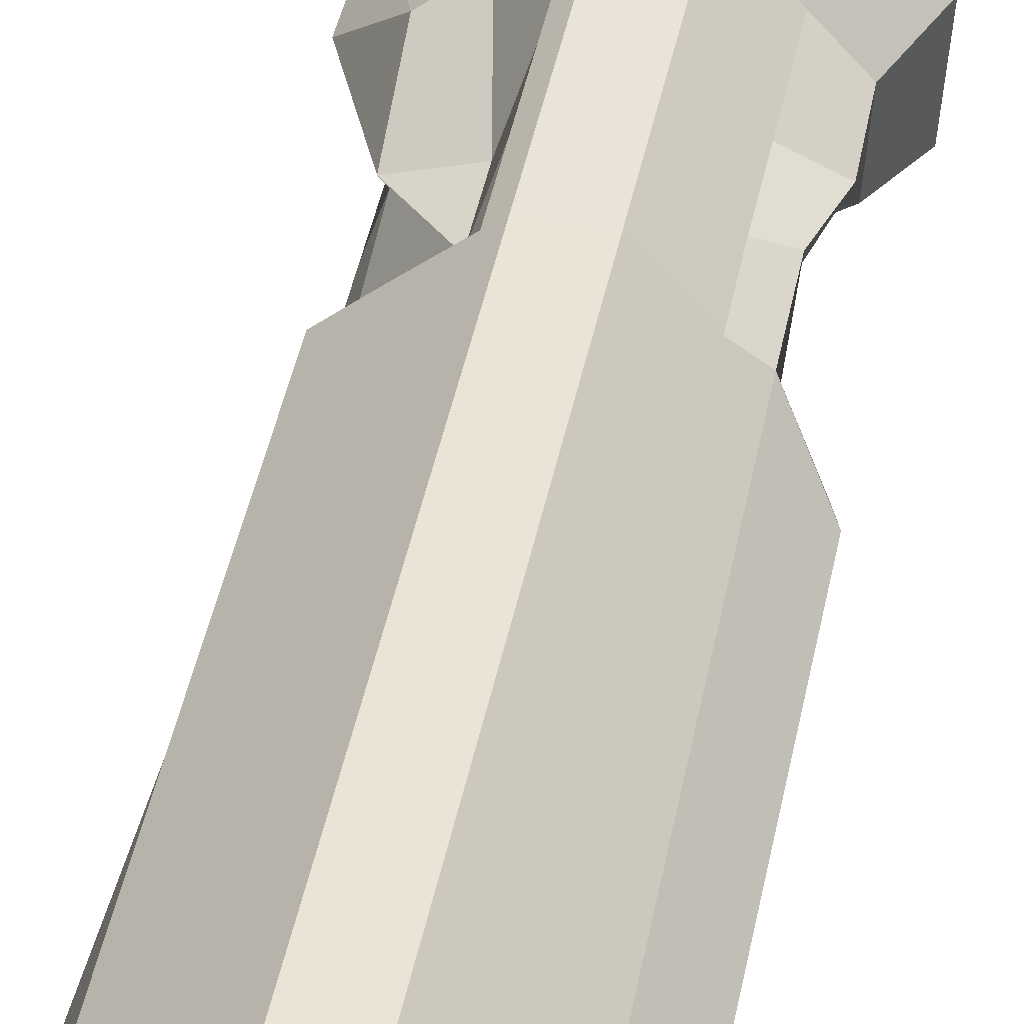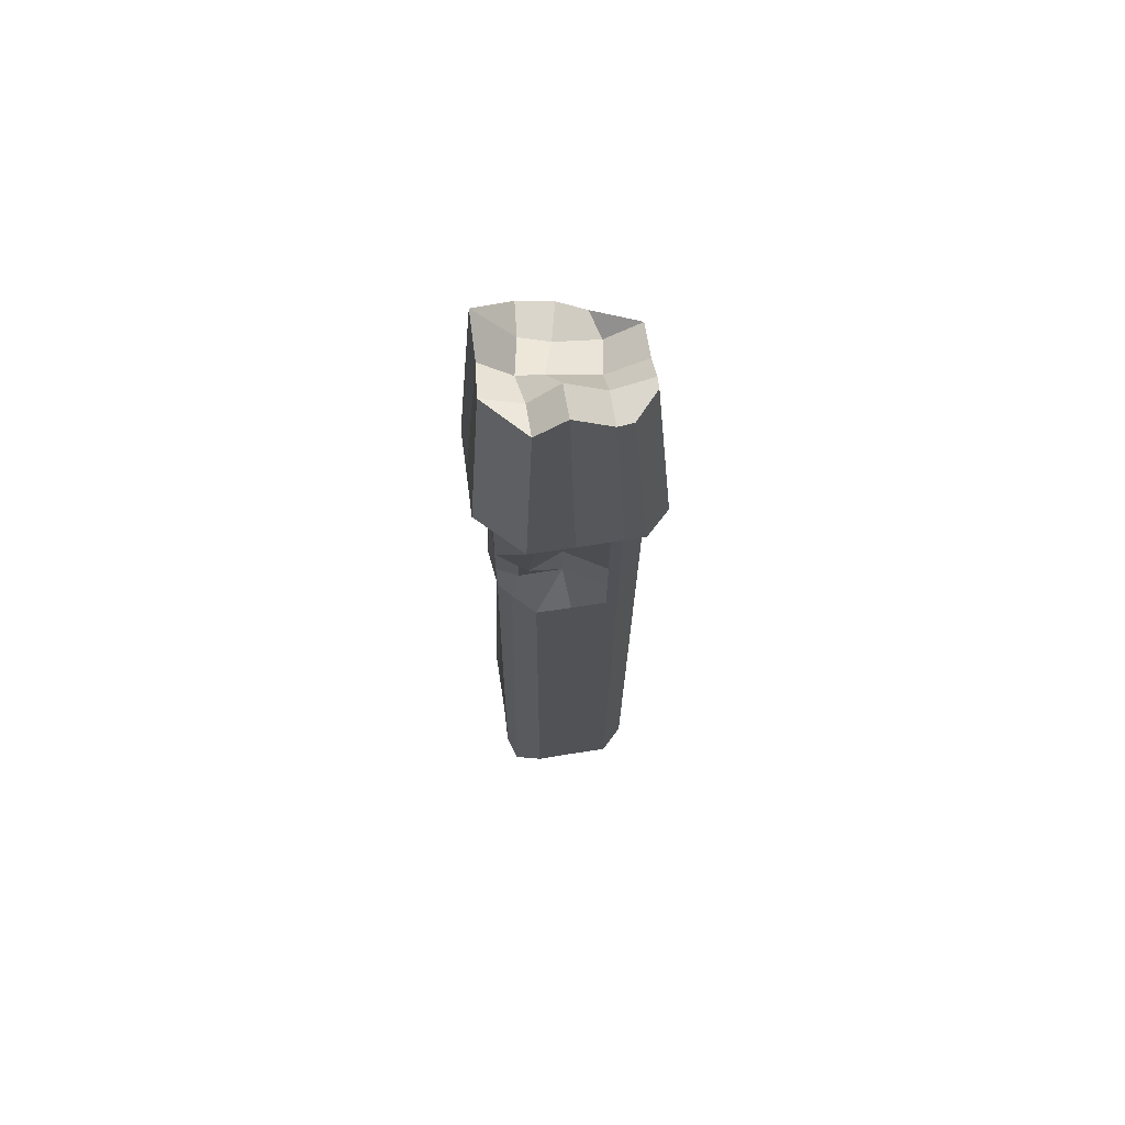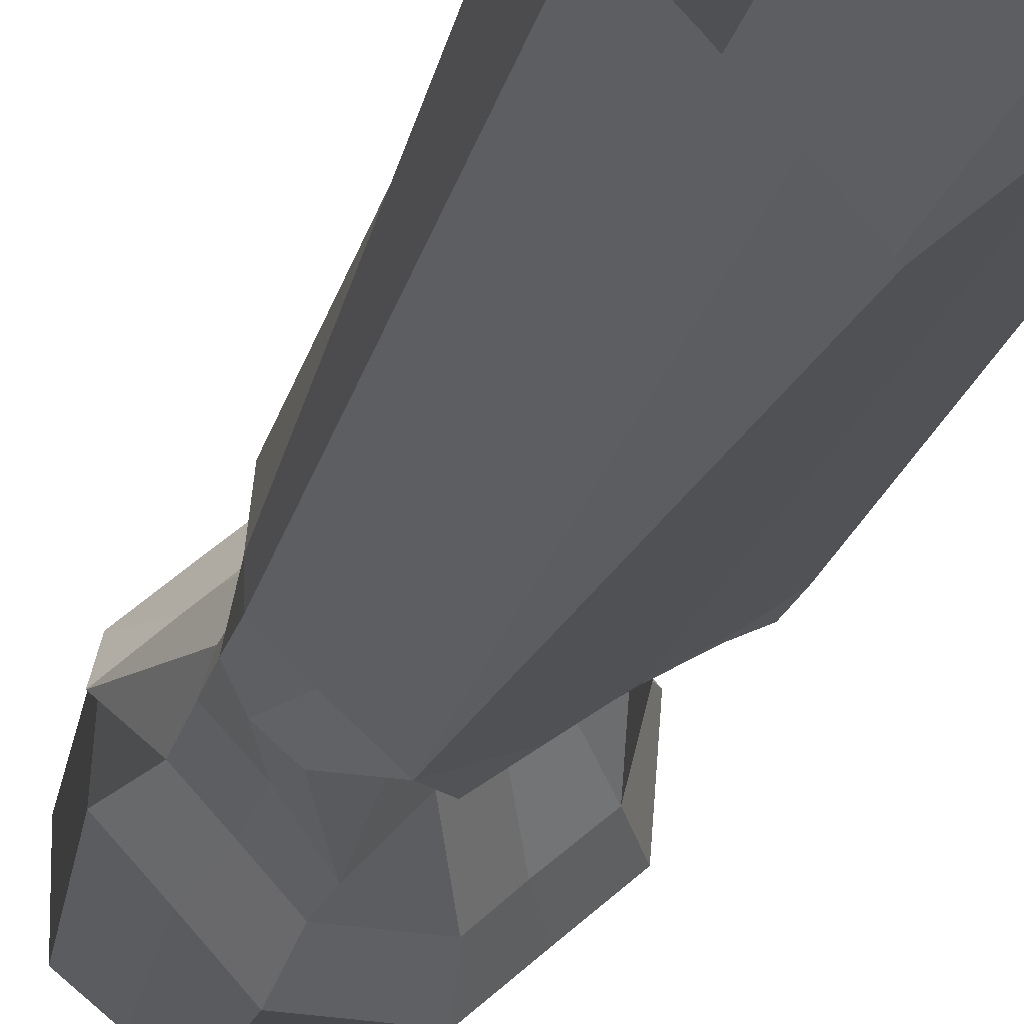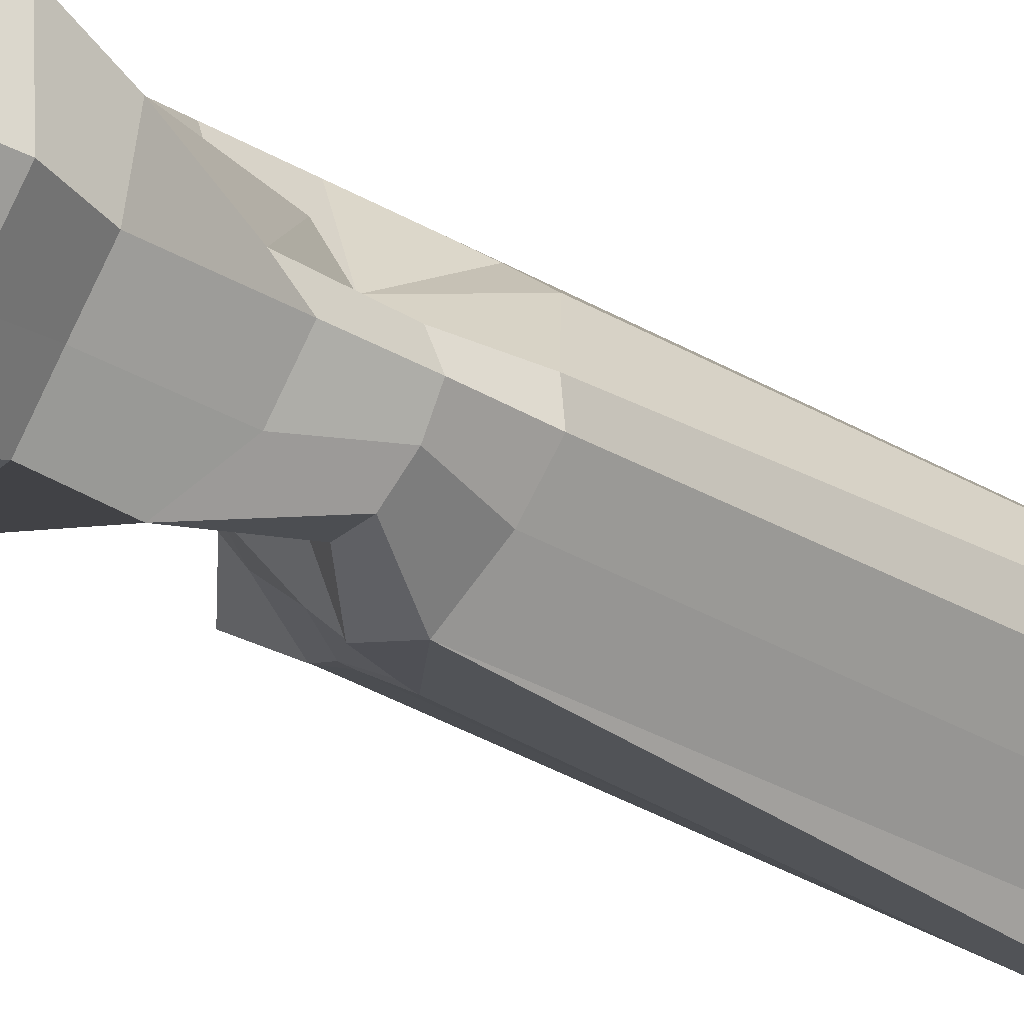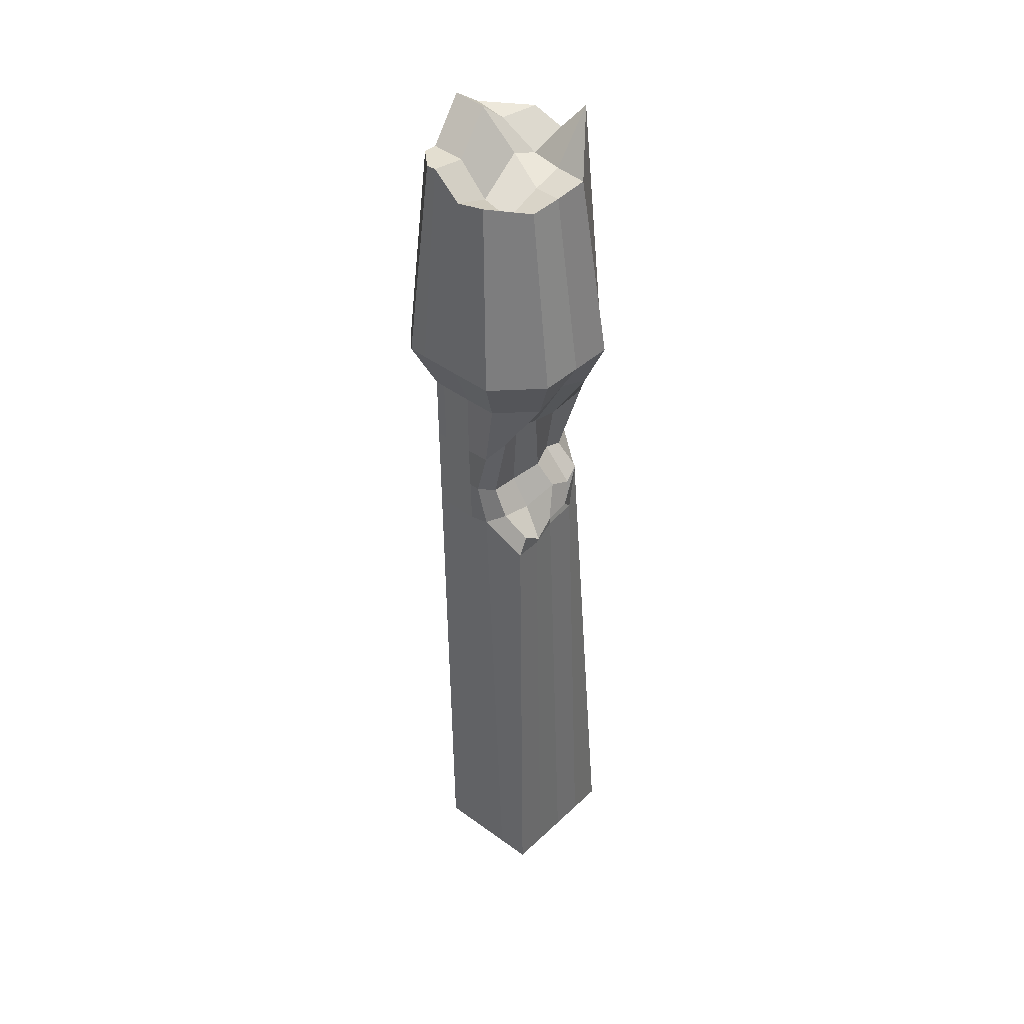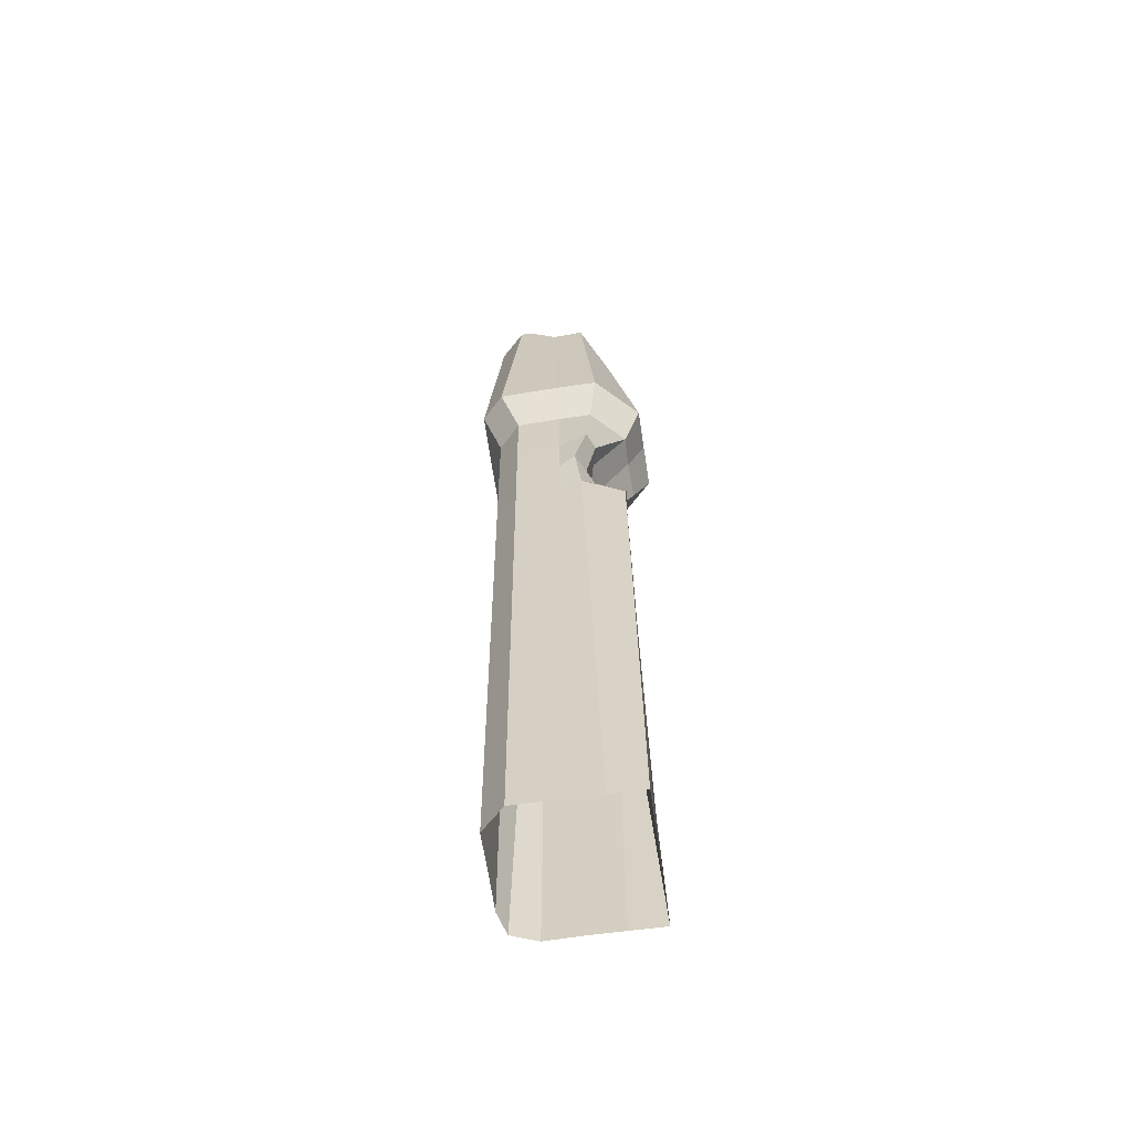
<metadata>
{"format":"obj","ext":"obj","renderer":"f3d","projection":"perspective","resolution":1024,"background":"white","views":[{"elev":41.0,"azim":10.7,"up":"+Z"},{"elev":68.2,"azim":-49.6,"up":"+Y"},{"elev":-18.6,"azim":-10.9,"up":"+Z"},{"elev":-30.6,"azim":-130.3,"up":"+Z"},{"elev":41.0,"azim":90.6,"up":"+Y"},{"elev":-60.7,"azim":57.2,"up":"+Y"}]}
</metadata>
<code>
o Pillar1_Cube.010
v -0.2341 -16.47 -3.062
v -0.9581 10.7 -2.114
v 2.667 -16.47 -0.5555
v 1.528 8.844 -0.7402
v -2.51 -16.38 -0.1581
v -2.244 10.12 0.814
v 1.942 -16.47 -1.182
v 1.217 -16.47 -1.808
v 0.4913 -16.47 -2.435
v 0.4565 9.206 -2.052
v 1.111 9.065 -1.384
v -2.028 -16.47 0.473
v -1.289 -16.47 1.093
v -0.564 -16.47 1.72
v -0.6523 9.625 1.912
v -1.592 10.71 1.345
v 0.7879 -16.47 1.621
v 1.414 -16.47 0.8953
v 2.041 -16.47 0.1699
v 1.948 9.241 0.5724
v 1.403 9.083 1.237
v 0.8333 9.772 1.847
v -0.8606 -16.47 -2.336
v -1.487 -16.47 -1.611
v -2.201 -16.46 -0.8468
v -2.258 9.998 -0.7737
v -1.514 9.75 -1.479
v 1.276 8.563 -0.08186
v 0.5245 8.687 0.5555
v -0.0371 9.568 1.194
v 0.3183 8.914 -0.8162
v -0.6255 9.445 -0.2189
v -0.9897 10.63 0.6284
v -0.2312 9.22 -1.39
v -1.014 9.238 -0.775
v -1.641 9.952 0.112
v 1.996 2.695 -0.9668
v -2.816 3.027 -0.05249
v -0.8458 2.695 -2.183
v 0.5315 2.695 -2.258
v 1.216 3.01 -1.604
v -0.5492 2.695 1.86
v -1.289 2.695 1.228
v -2.029 2.695 0.586
v 2.098 2.695 0.3853
v 1.47 2.695 1.095
v 0.8327 2.695 1.79
v -2.127 2.695 -0.7611
v -1.485 2.695 -1.466
v -1.061 3.893 -2.699
v 2.514 3.893 -1.169
v -2.55 3.893 0.7845
v 0.6713 3.893 -2.793
v 1.596 3.893 -1.974
v -0.6881 3.893 2.387
v -1.619 3.893 1.593
v 2.642 3.893 0.532
v 1.851 3.893 1.424
v 1.05 3.893 2.299
v -2.672 3.893 -0.91
v -1.866 3.893 -1.797
v -1.913 1.142 -0.1626
v -0.5506 0.8129 1.847
v -0.9356 0.7431 0.5789
v -1.941 0.7608 0.267
v 2.155 1.044 0.5721
v 1.469 0.8132 1.089
v 0.8283 0.8129 1.774
v -2.125 0.8129 -0.7733
v -1.48 0.8077 -1.481
v -0.7759 1.372 -2.194
v 2.569 -2.297 -0.4302
v -2.104 -1.654 -0.2586
v 0.3247 -2.241 -1.926
v 1.164 -2.246 -1.333
v 1.902 -2.384 -0.9174
v -0.5526 -1.739 1.828
v -1.289 -1.739 1.197
v -2.02 -1.738 0.5562
v 1.886 -1.578 0.5896
v 1.469 -1.745 1.036
v 0.8223 -1.739 1.751
v -2.102 -1.711 -0.7886
v -1.49 -1.711 -1.397
v -0.648 -1.547 -2.091
v -0.1787 -1.078 -2.093
v 1.21 1.499 -0.3001
v 0.02237 1.137 -1.37
v 0.6704 1.344 -0.8643
v 2.399 -1.759 -0.5997
v 0.4452 -2.086 -1.783
v 1.179 -2.076 -1.309
v 1.825 -2.286 -0.9792
v 1.81 1.316 0.01243
v 1.873 -1.349 0.01946
v 0.1474 -1.43 -1.856
v 0.5442 -1.224 -1.395
v 1.428 -1.332 -0.6184
v -1.378 -0.3976 -1.706
v -1.862 -0.4654 -0.1809
v -0.5516 -0.4629 1.837
v -0.9356 -0.5326 0.5698
v 1.912 -0.2685 0.8263
v 1.461 -0.463 1.062
v 0.8253 -0.4629 1.762
v -2.124 -0.4629 -0.7816
v -1.864 -0.4383 -1.299
v -0.6308 -0.5418 -1.578
v 1.673 -0.5004 0.3129
v -0.3399 -0.4614 -1.203
v 0.5328 -0.4175 -0.9371
v 1.085 -0.5363 -0.2126
v 0.581 -16.47 1.86
v -0.3246 -16.47 1.926
v -0.3095 9.659 2.166
v 0.6388 9.753 2.065
v -0.307 2.695 2.065
v 0.6274 2.695 2.01
v 0.6787 3.893 2.696
v -0.2567 3.893 2.751
v -0.3078 0.8129 2.052
v 0.6221 0.8129 1.996
v 0.6152 -1.739 1.977
v -0.3093 -1.739 2.034
v 0.6185 -0.4629 1.986
v -0.3084 -0.4629 2.043
f 34 10 2
f 44 43 56 52
f 45 37 51 57
f 46 45 57 58
f 47 46 58 59
f 48 38 52 60
f 49 48 60 61
f 38 44 52
f 20 4 28
f 28 4 11 31
f 31 11 10 34
f 116 119 59 22
f 16 33 36 6
f 33 32 35 36
f 32 31 34 35
f 15 30 33 16
f 30 29 32 33
f 29 28 31 32
f 15 55 120 115
f 22 21 29 30
f 21 20 28 29
f 39 49 61 50
f 68 47 118 122
f 6 36 26
f 36 35 27 26
f 35 34 2 27
f 70 49 39 71
f 69 48 49 70
f 62 38 48 69
f 67 46 47 68
f 66 45 46 67
f 64 43 44 65
f 63 42 43 64
f 118 47 59 119
f 37 94 87
f 37 87 89 41
f 41 89 88 40
f 105 68 122 125
f 65 44 38 62
f 115 116 22 30 15
f 42 117 120 55
f 11 54 53 10
f 4 51 54 11
f 6 26 60 52
f 16 56 55 15
f 6 52 56 16
f 10 53 50 2
f 21 58 57 20
f 22 59 58 21
f 26 27 61 60
f 2 50 61 27
f 20 57 51 4
f 43 42 55 56
f 121 117 42 63
f 37 41 54 51
f 41 40 53 54
f 40 39 50 53
f 102 65 62 100
f 126 121 63 101
f 74 85 86 91
f 75 74 91 92
f 82 105 125 123
f 101 63 64 102
f 102 64 65
f 103 66 67 104
f 104 67 68 105
f 100 62 69 106
f 106 69 70 107
f 107 70 71 99
f 24 84 85 23
f 25 83 84 24
f 5 73 83 25
f 18 81 82 17
f 19 80 81 18
f 3 72 80 19
f 13 78 79 12
f 14 77 78 13
f 8 75 76 7
f 9 74 75 8
f 1 85 74 9
f 7 76 72 3
f 114 124 77 14
f 12 79 73 5
f 23 85 1
f 91 86 96
f 99 71 108
f 72 76 93 90
f 76 75 92 93
f 112 87 94 109
f 108 71 88 110
f 110 88 89 111
f 111 89 87 112
f 66 94 37 45
f 90 93 98 95
f 93 92 97 98
f 92 91 96 97
f 109 94 66 103
f 97 111 112 98
f 96 110 111 97
f 86 108 110 96
f 98 112 109 95
f 95 109 103 80
f 85 99 108 86
f 84 107 99 85
f 83 106 107 84
f 73 100 106 83
f 81 104 105 82
f 80 103 104 81
f 90 95 80 72
f 78 102 79
f 77 101 102 78
f 124 126 101 77
f 79 102 100 73
f 40 88 71 39
f 124 114 113 123
f 120 117 118 119
f 115 120 119 116
f 117 121 122 118
f 126 124 123 125
f 121 126 125 122
f 17 82 123 113

</code>
